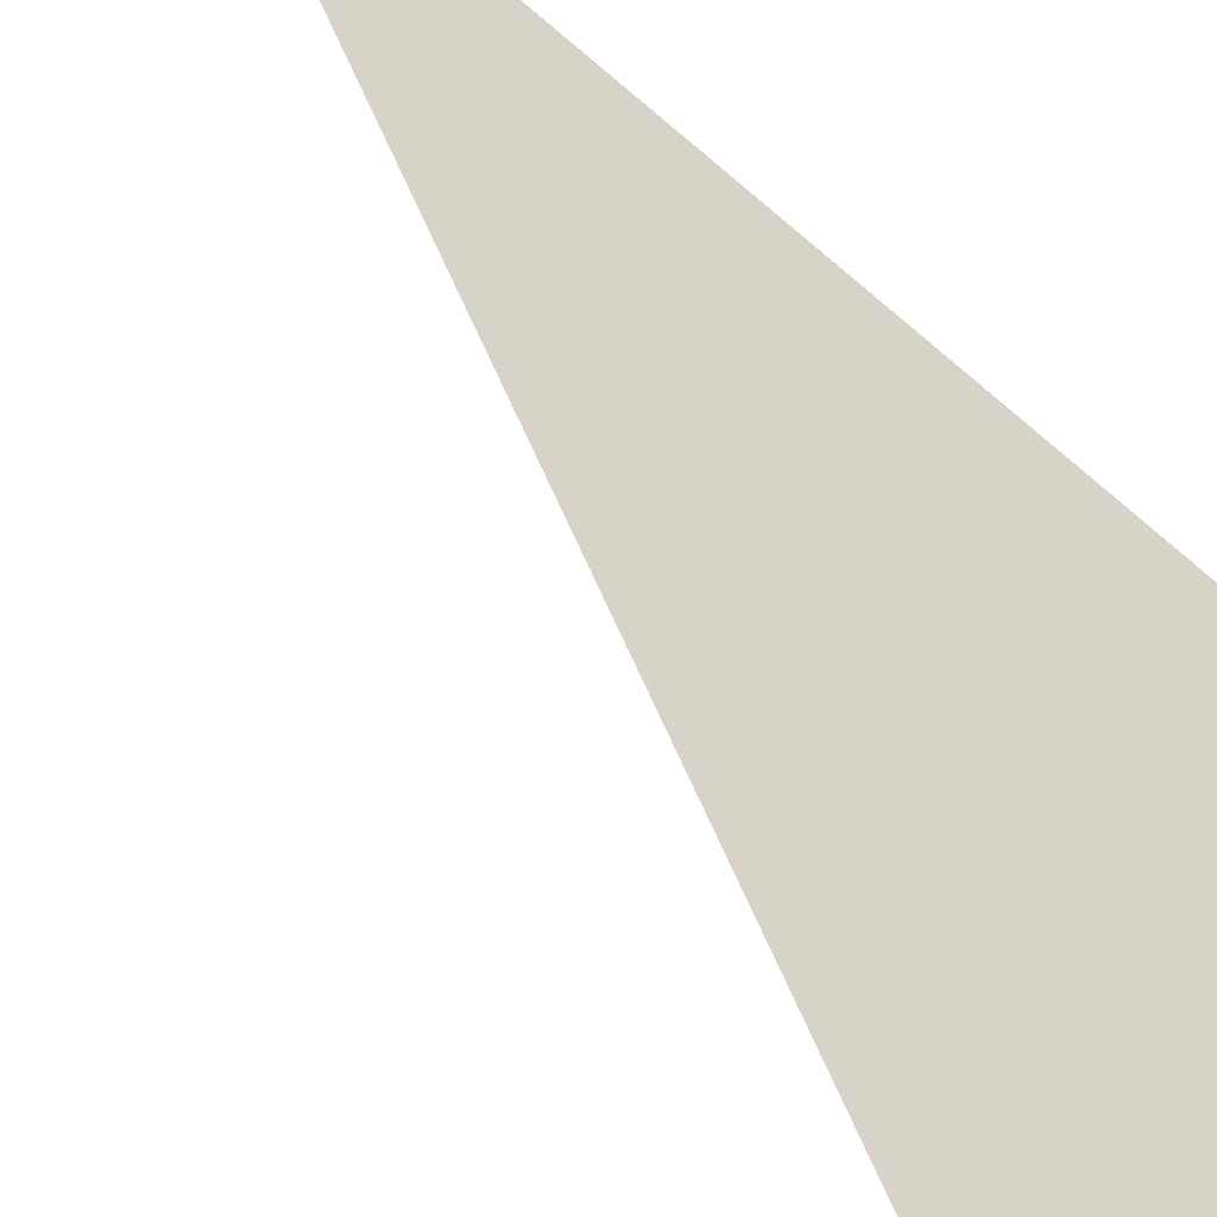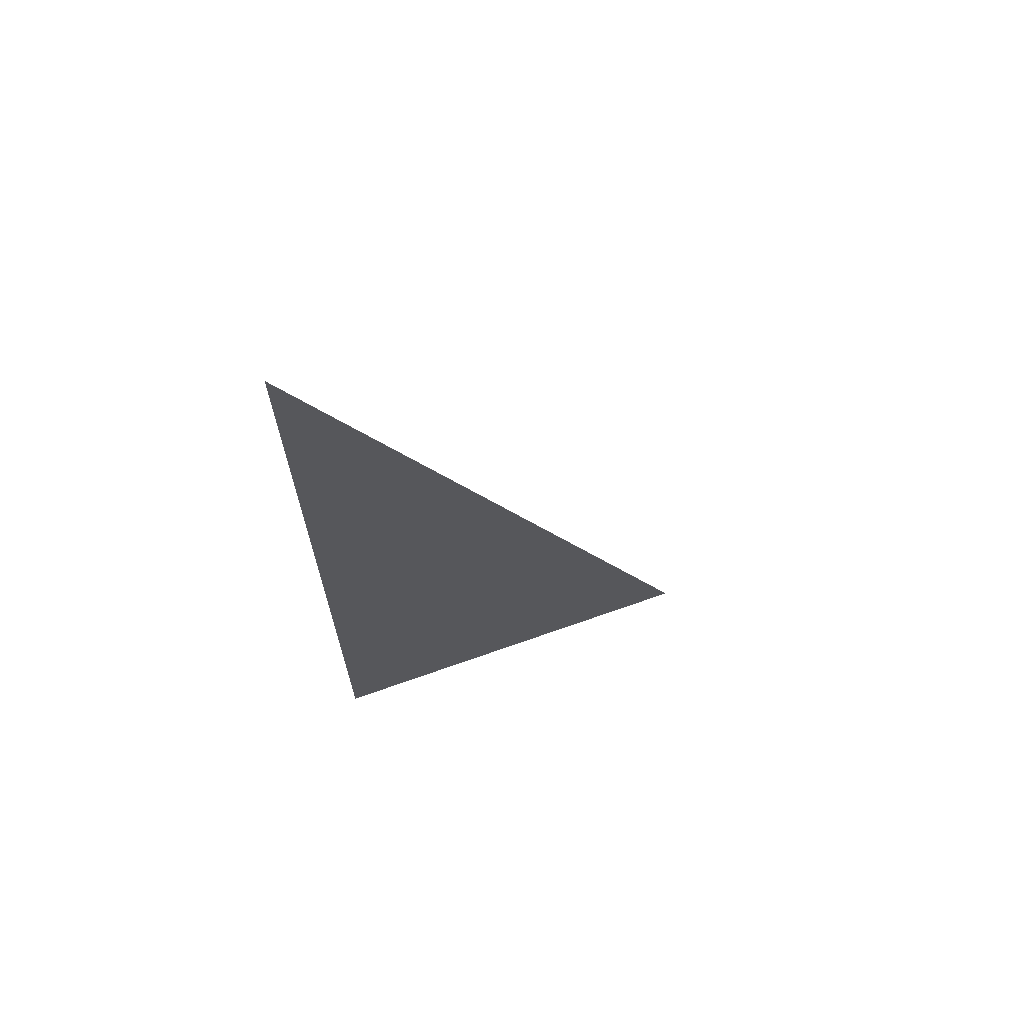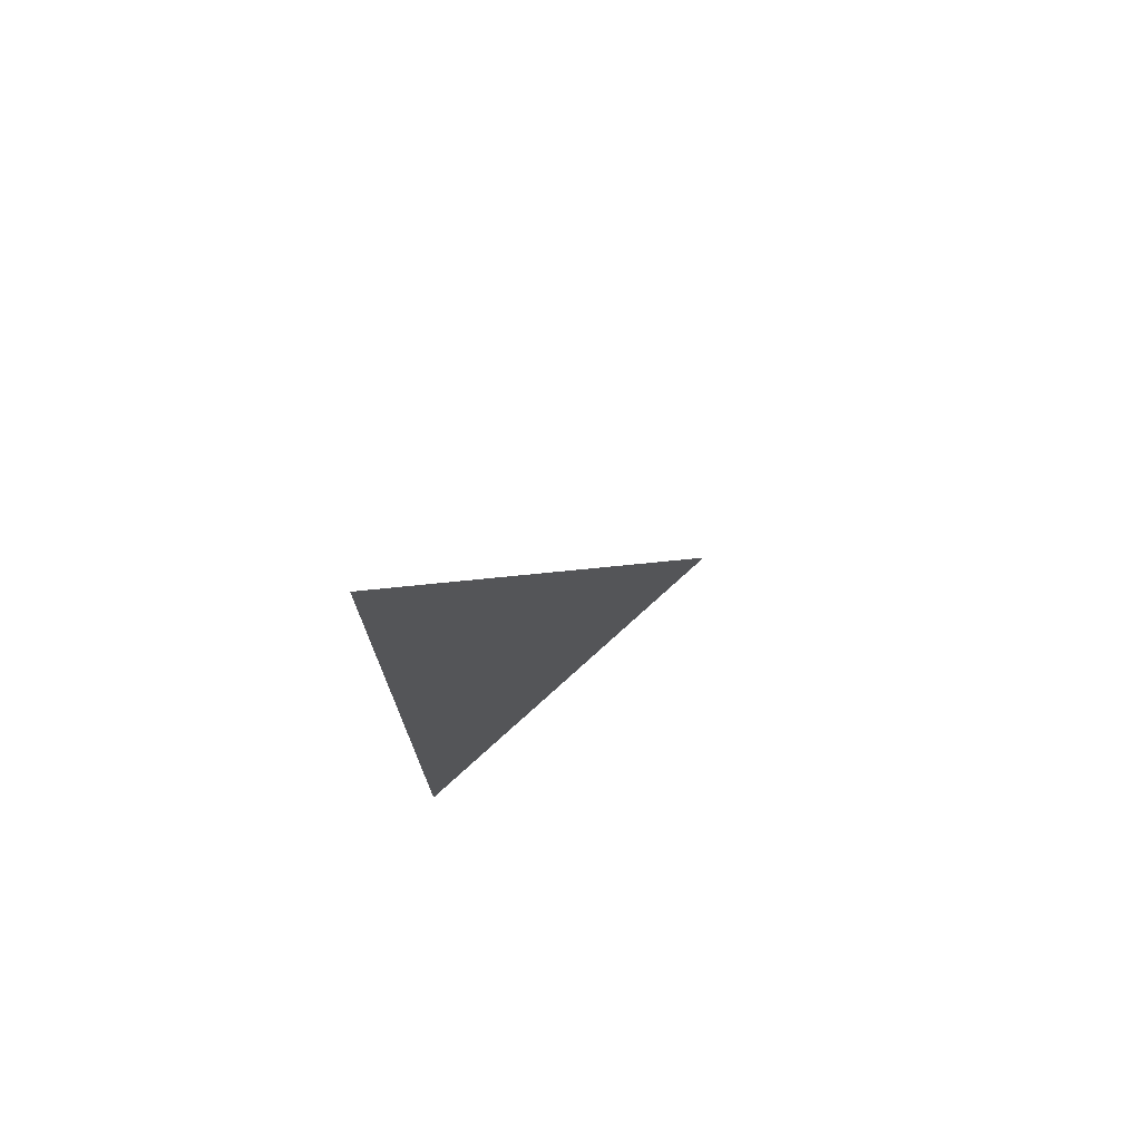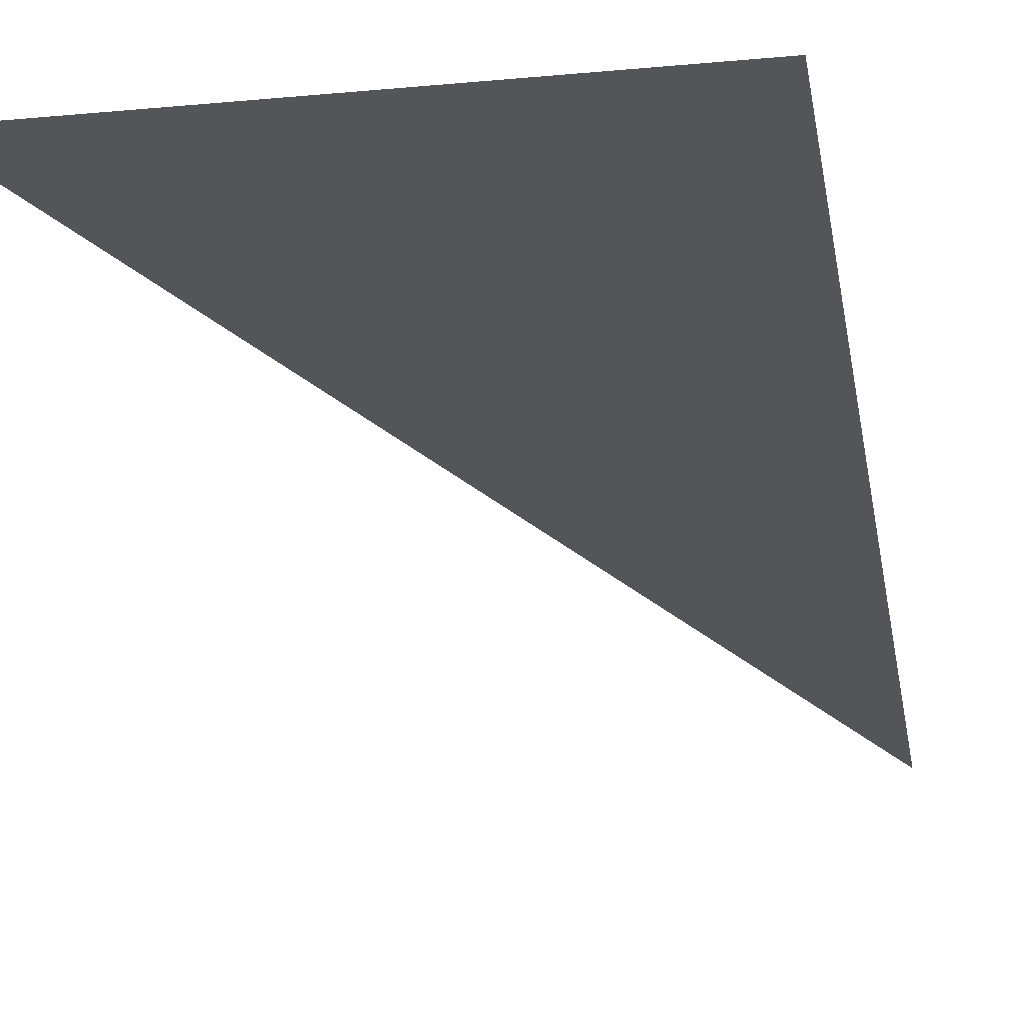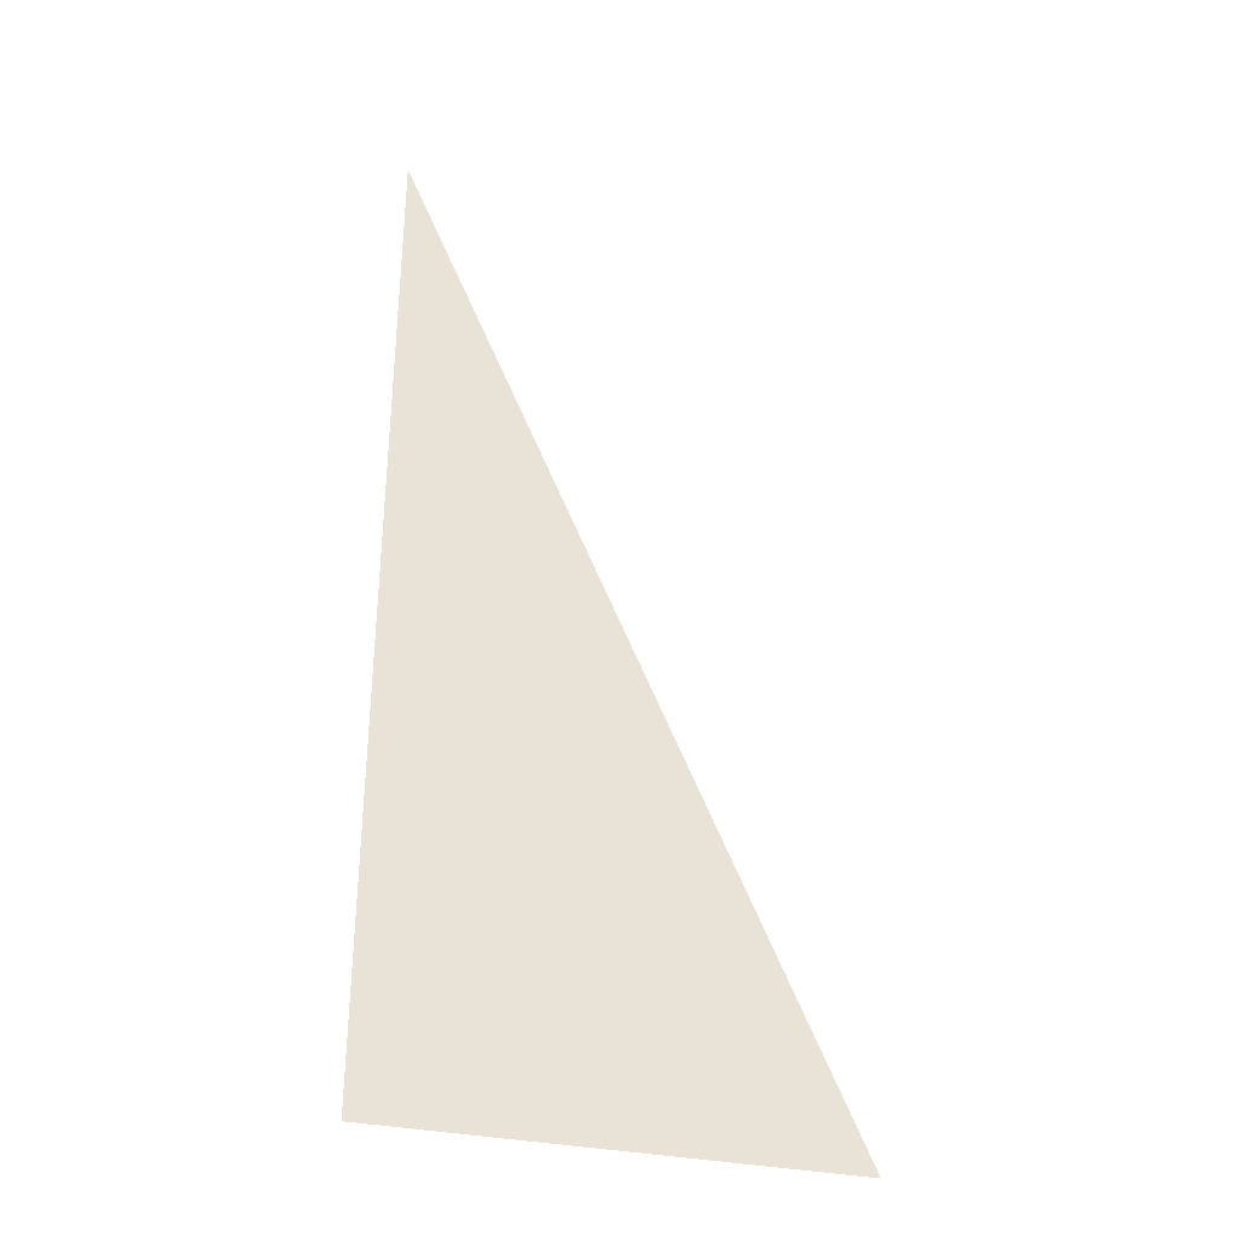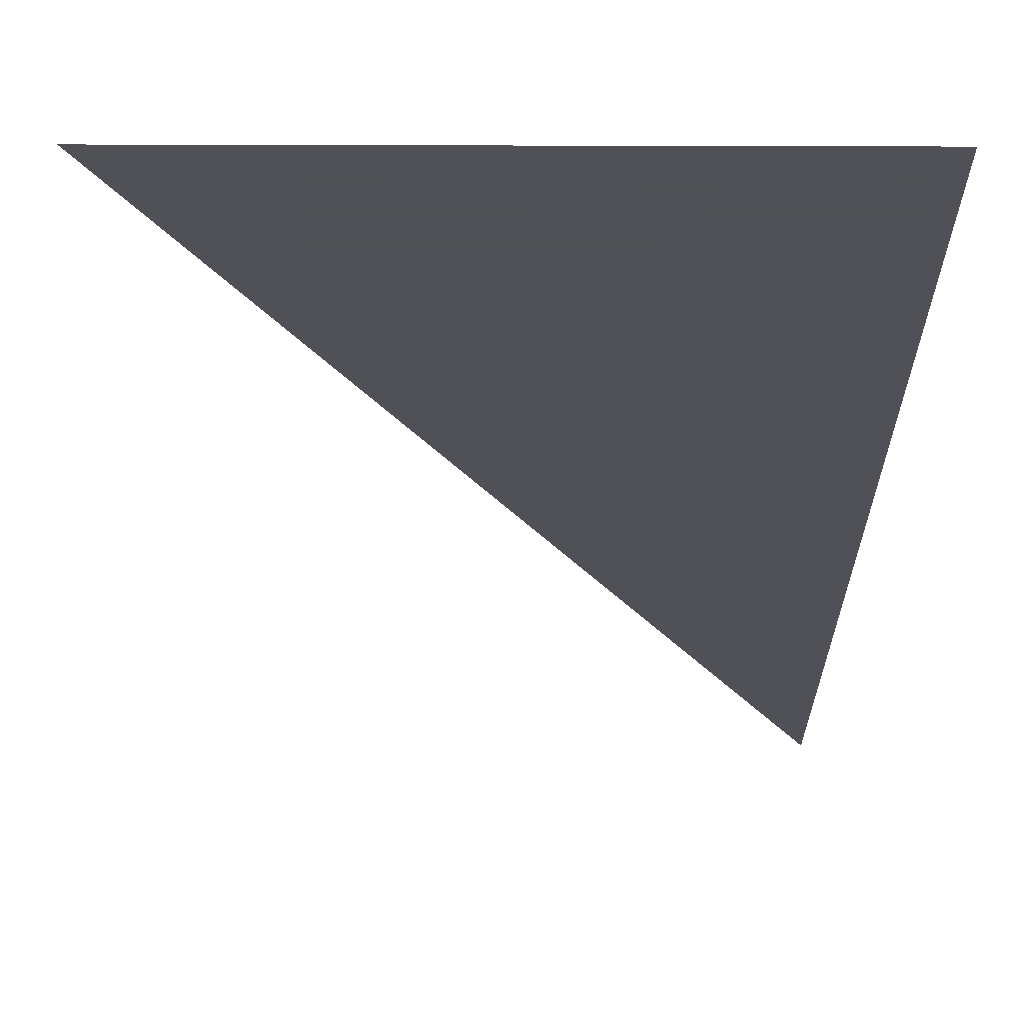
<metadata>
{"format":"obj","ext":"obj","renderer":"f3d","projection":"perspective","resolution":1024,"background":"white","views":[{"elev":76.1,"azim":-48.3,"up":"+Z"},{"elev":69.3,"azim":160.5,"up":"+Y"},{"elev":75.4,"azim":137.8,"up":"+Y"},{"elev":-24.0,"azim":8.9,"up":"+Z"},{"elev":-34.2,"azim":164.2,"up":"+Y"},{"elev":-20.3,"azim":-0.3,"up":"+Z"}]}
</metadata>
<code>
v 4474 -51.2 -1859
v 4518 51.2 -1859
v 4518 -51.2 -1859
v 4474 -51.2 -1859
v 4518 -51.2 -1859
v 4474 -51.2 -1859
f 1 2 3
f 4 5 6

</code>
